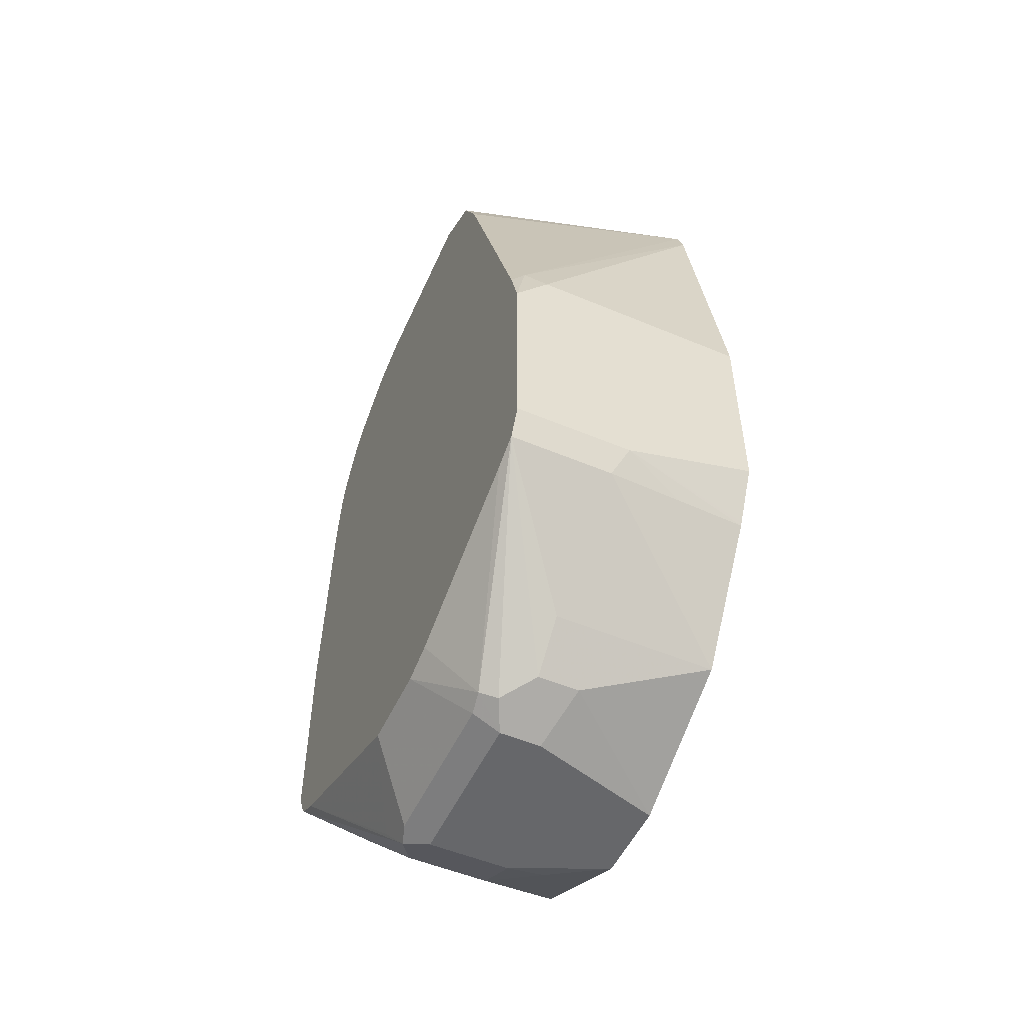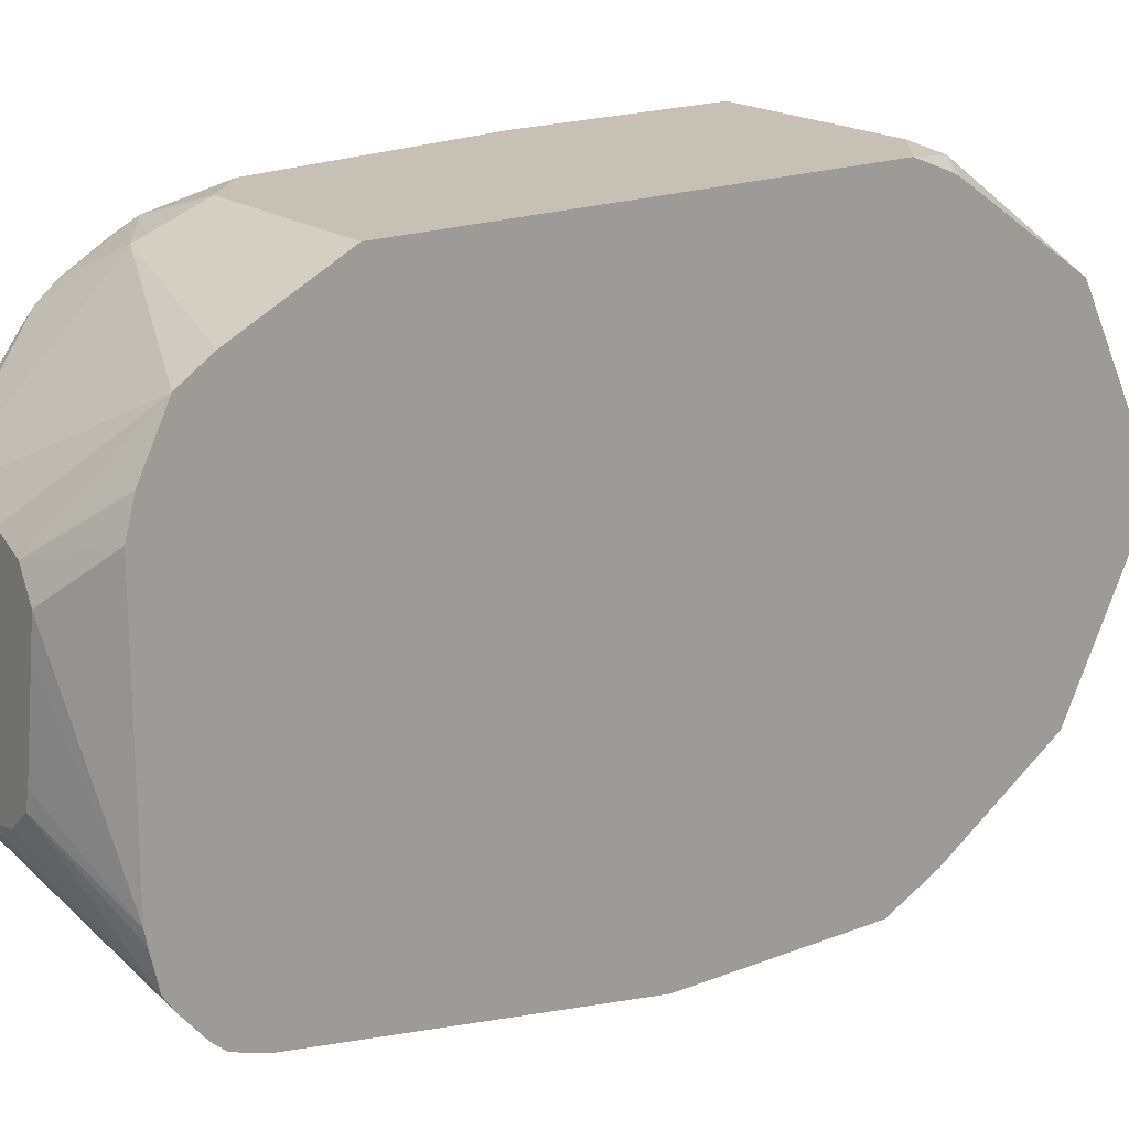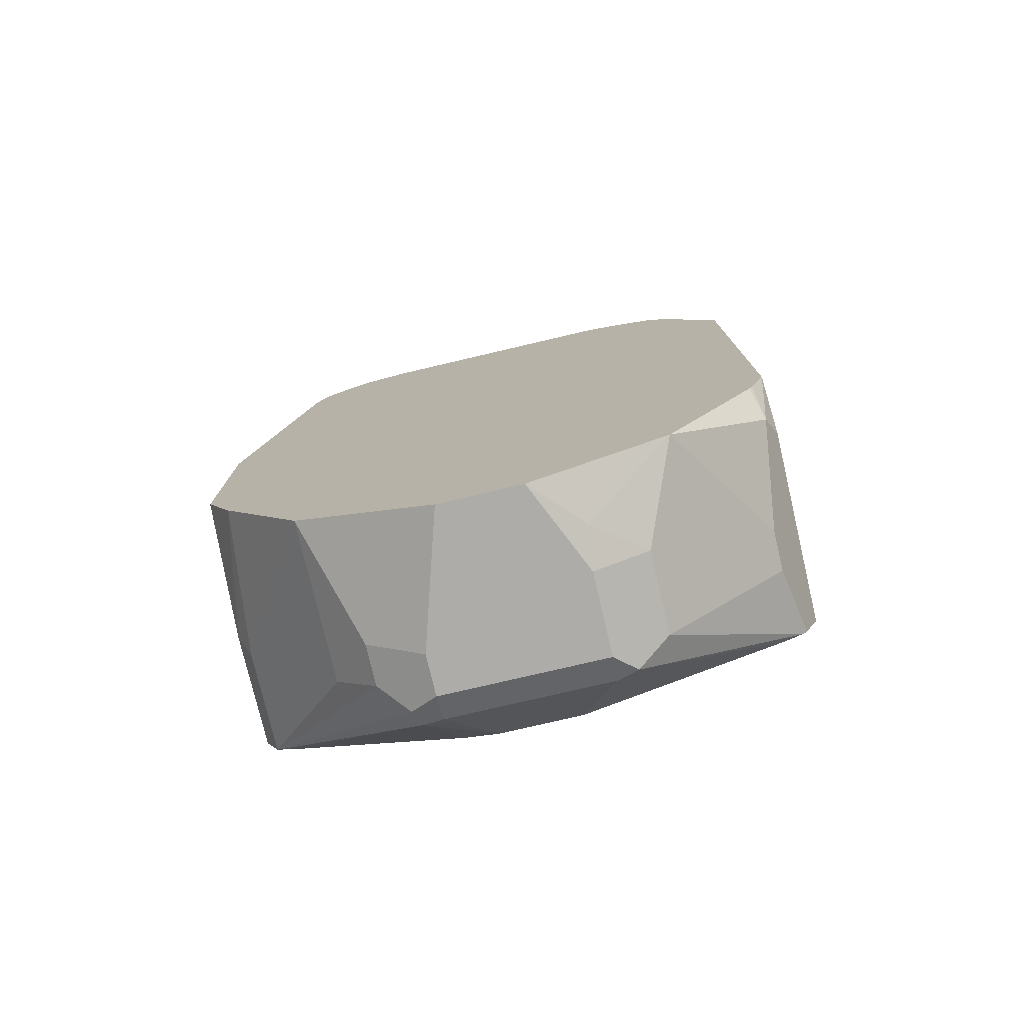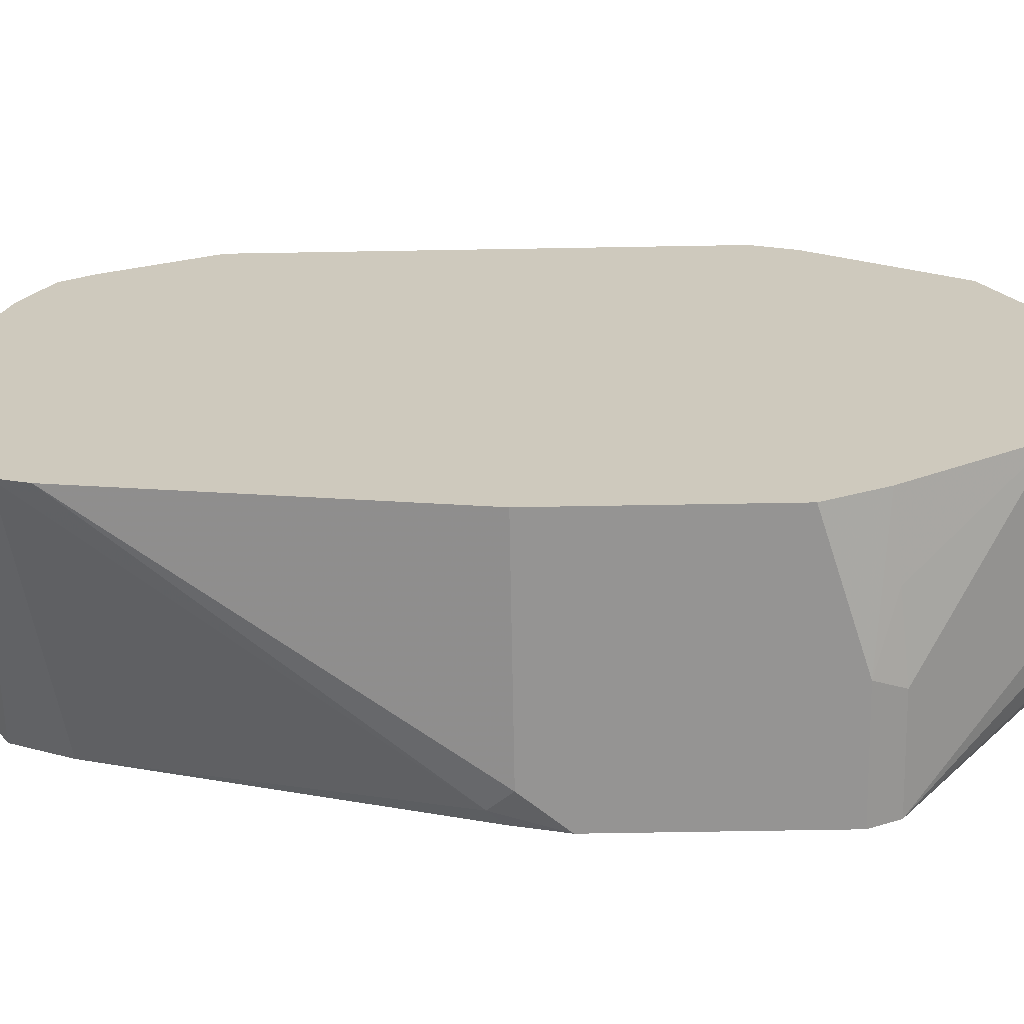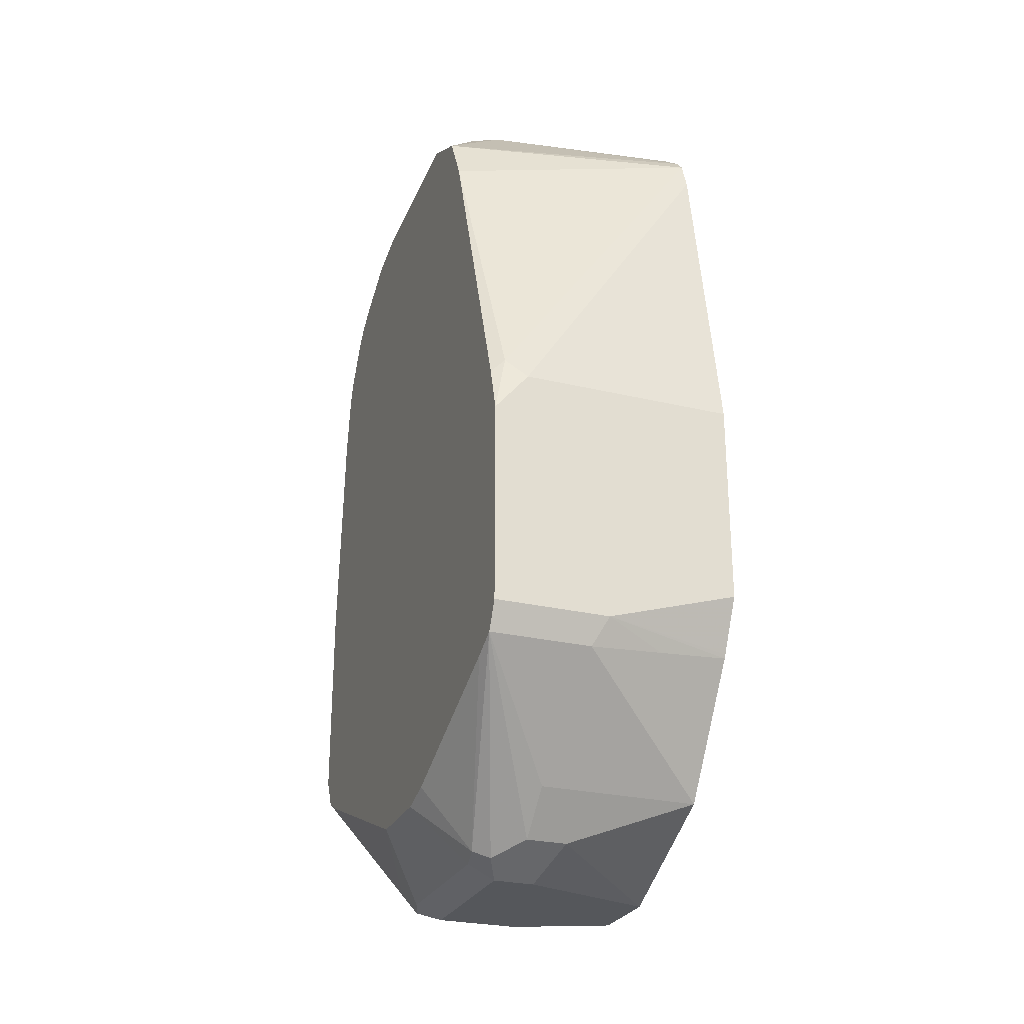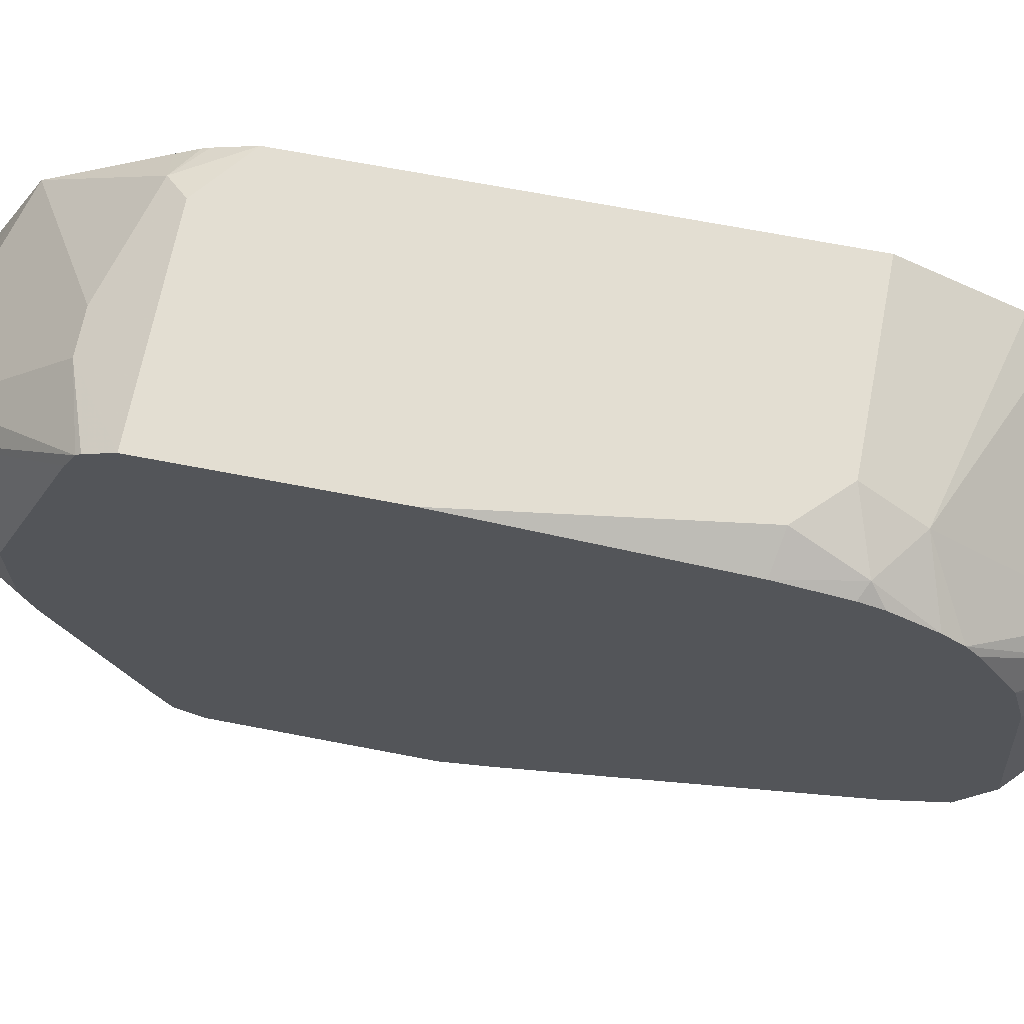
<metadata>
{"format":"obj","ext":"obj","renderer":"f3d","projection":"perspective","resolution":1024,"background":"white","views":[{"elev":-52.2,"azim":-24.4,"up":"+Z"},{"elev":18.5,"azim":53.2,"up":"+Y"},{"elev":-76.9,"azim":103.2,"up":"+Z"},{"elev":-67.1,"azim":91.0,"up":"+Y"},{"elev":-26.6,"azim":-20.5,"up":"+Z"},{"elev":67.6,"azim":-79.0,"up":"+Y"}]}
</metadata>
<code>
v 0.1081 0.1261 -0.1981
v 0.1845 0.1261 -0.1981
v 0.09007 0.1261 -0.2161
v 0.08106 0.1171 -0.1891
v 0.1021 0.1141 -0.1741
v 0.1845 0.1037 -0.1533
v 0.1845 0.1261 -0.3962
v 0.075 0.1185 -0.2191
v 0.075 0.1261 -0.3242
v 0.075 0.114 -0.1922
v 0.075 0.111 -0.1831
v 0.075 0.1005 -0.1651
v 0.075 0.09357 -0.1567
v 0.1081 0.05403 -0.1077
v 0.1845 0.09454 -0.1396
v 0.1845 0.1195 -0.4128
v 0.1711 0.1216 -0.4233
v 0.1621 0.1261 -0.4143
v 0.075 0.1261 -0.4143
v 0.075 0.08711 -0.1517
v 0.09607 0.04801 -0.1077
v 0.1441 0.05403 -0.1077
v 0.1561 0.04801 -0.1077
v 0.1845 0.07042 -0.1277
v 0.1845 0.118 -0.4157
v 0.1845 0.1114 -0.4256
v 0.1845 0.07805 -0.4743
v 0.1261 0.1141 -0.4382
v 0.1081 0.1141 -0.4382
v 0.075 0.1201 -0.4263
v 0.075 0.06181 -0.1363
v 0.09024 0.03636 -0.1077
v 0.162 0.03626 -0.1077
v 0.1845 0.05623 -0.1239
v 0.1845 0.07511 -0.4757
v 0.1621 0.03826 -0.4998
v 0.1441 0.06003 -0.4923
v 0.1081 0.07805 -0.4743
v 0.075 0.1181 -0.4283
v 0.075 0.0412 -0.1308
v 0.09007 0.03601 -0.1077
v 0.1621 0.03601 -0.1077
v 0.1845 -0.05183 -0.1239
v 0.1845 0.06311 -0.4818
v 0.1845 0.01799 -0.5043
v 0.1441 0.03601 -0.5043
v 0.1845 0.05403 -0.4863
v 0.09907 0.04502 -0.4998
v 0.1081 0.06003 -0.4923
v 0.075 0.1081 -0.4334
v 0.075 -0.03564 -0.1254
v 0.09007 -0.01799 -0.1077
v 0.1597 0.02044 -0.1077
v 0.1845 -0.05786 -0.125
v 0.1533 -0.01765 -0.1077
v 0.1514 -0.02528 -0.1077
v 0.1845 -0.01799 -0.5043
v 0.1081 0.03601 -0.5043
v 0.1081 -0.03601 -0.5043
v 0.09607 -0.03601 -0.4983
v 0.09607 0.03601 -0.4983
v 0.075 0.01799 -0.4698
v 0.09457 0.05403 -0.4886
v 0.09607 -0.03001 -0.1077
v 0.075 -0.06003 -0.1381
v 0.1845 -0.07318 -0.1284
v 0.1416 -0.03357 -0.1077
v 0.1261 -0.03601 -0.5043
v 0.1845 -0.05403 -0.4863
v 0.1321 -0.06003 -0.4923
v 0.1021 -0.04801 -0.4983
v 0.09457 -0.04502 -0.4953
v 0.1141 -0.06003 -0.4923
v 0.075 -0.01799 -0.4698
v 0.1081 -0.03601 -0.1077
v 0.075 -0.06603 -0.1501
v 0.1845 -0.09663 -0.1485
v 0.1845 -0.0915 -0.1426
v 0.1845 -0.07978 -0.1328
v 0.1261 -0.03601 -0.1077
v 0.1845 -0.07805 -0.4743
v 0.075 -0.1201 -0.4263
v 0.075 -0.03312 -0.4654
v 0.075 -0.1081 -0.4323
v 0.1141 -0.07805 -0.4743
v 0.075 -0.06701 -0.1521
v 0.075 -0.07202 -0.1621
v 0.08106 -0.1216 -0.2972
v 0.1845 -0.1012 -0.1621
v 0.1845 -0.1141 -0.4202
v 0.1531 -0.1171 -0.4233
v 0.1201 -0.1201 -0.4263
v 0.075 -0.1246 -0.4172
v 0.075 -0.1201 -0.3033
v 0.09007 -0.1261 -0.3062
v 0.075 -0.1261 -0.3242
v 0.1845 -0.1261 -0.3062
v 0.1845 -0.1149 -0.4186
v 0.1261 -0.1261 -0.4143
v 0.075 -0.1261 -0.4143
v 0.1845 -0.1261 -0.3962
f 46 58 48
f 45 58 46
f 45 59 58
f 42 53 43
f 45 57 68
f 43 56 54
f 43 53 55
f 45 68 59
f 48 58 59
f 48 63 50
f 48 60 61
f 48 61 62
f 48 62 63
f 57 70 68
f 51 64 52
f 51 65 64
f 54 56 66
f 56 67 66
f 57 69 70
f 41 51 52
f 48 59 60
f 40 51 41
f 33 42 34
f 39 49 48
f 23 33 34
f 23 34 24
f 27 35 36
f 27 36 37
f 27 37 49
f 27 49 38
f 27 38 29
f 27 29 28
f 29 39 30
f 29 38 39
f 31 40 41
f 31 41 32
f 34 42 43
f 35 44 36
f 36 45 46
f 36 46 37
f 36 44 47
f 36 47 45
f 37 46 48
f 37 48 49
f 38 49 39
f 39 48 50
f 59 71 72
f 50 63 62
f 59 68 70
f 81 90 91
f 81 91 92
f 81 92 82
f 81 82 85
f 82 92 93
f 87 94 88
f 88 95 89
f 88 94 96
f 88 96 95
f 89 95 97
f 90 98 99
f 90 99 91
f 91 99 92
f 92 99 93
f 93 99 100
f 95 96 100
f 95 100 99
f 95 99 101
f 95 101 97
f 98 101 99
f 21 31 32
f 77 88 89
f 77 87 88
f 77 86 87
f 76 86 77
f 59 70 73
f 59 73 71
f 60 72 74
f 60 74 62
f 60 62 61
f 64 65 75
f 65 76 77
f 65 77 78
f 65 78 75
f 66 75 79
f 59 72 60
f 66 67 80
f 69 81 70
f 70 81 85
f 70 85 73
f 71 73 82
f 71 82 72
f 72 83 74
f 72 82 84
f 72 84 83
f 73 85 82
f 75 78 79
f 66 80 75
f 20 31 21
f 43 55 56
f 18 29 19
f 2 57 45
f 2 45 47
f 2 47 44
f 2 44 35
f 2 35 27
f 2 27 26
f 2 26 25
f 2 25 16
f 2 16 7
f 3 8 4
f 3 9 8
f 4 8 10
f 4 10 11
f 4 11 12
f 4 12 5
f 5 12 13
f 5 13 14
f 5 14 15
f 5 15 6
f 7 16 17
f 7 17 18
f 2 69 57
f 8 9 19
f 2 81 69
f 2 98 90
f 1 2 7
f 1 7 18
f 1 18 19
f 1 19 9
f 1 9 3
f 1 3 4
f 1 4 5
f 1 5 6
f 1 6 2
f 2 6 15
f 2 15 24
f 2 24 34
f 2 34 43
f 2 43 54
f 2 54 66
f 2 66 79
f 2 79 78
f 2 78 77
f 2 77 89
f 2 89 97
f 2 101 98
f 2 90 81
f 8 19 30
f 2 97 101
f 8 39 50
f 14 41 52
f 14 52 64
f 14 64 75
f 14 75 80
f 14 80 67
f 14 67 56
f 14 56 55
f 14 55 53
f 14 53 42
f 14 42 33
f 14 23 22
f 14 22 15
f 15 22 23
f 15 23 24
f 16 25 17
f 17 25 26
f 17 26 27
f 17 27 28
f 17 28 18
f 18 28 29
f 8 30 39
f 14 32 41
f 14 21 32
f 14 33 23
f 13 20 21
f 8 50 62
f 13 21 14
f 8 62 74
f 8 74 83
f 8 83 84
f 8 84 82
f 8 82 93
f 8 100 96
f 8 96 94
f 8 94 87
f 8 87 86
f 8 93 100
f 8 20 13
f 8 76 65
f 8 65 51
f 8 51 40
f 8 40 31
f 8 31 20
f 19 29 30
f 8 11 10
f 8 13 12
f 8 86 76
f 8 12 11

</code>
